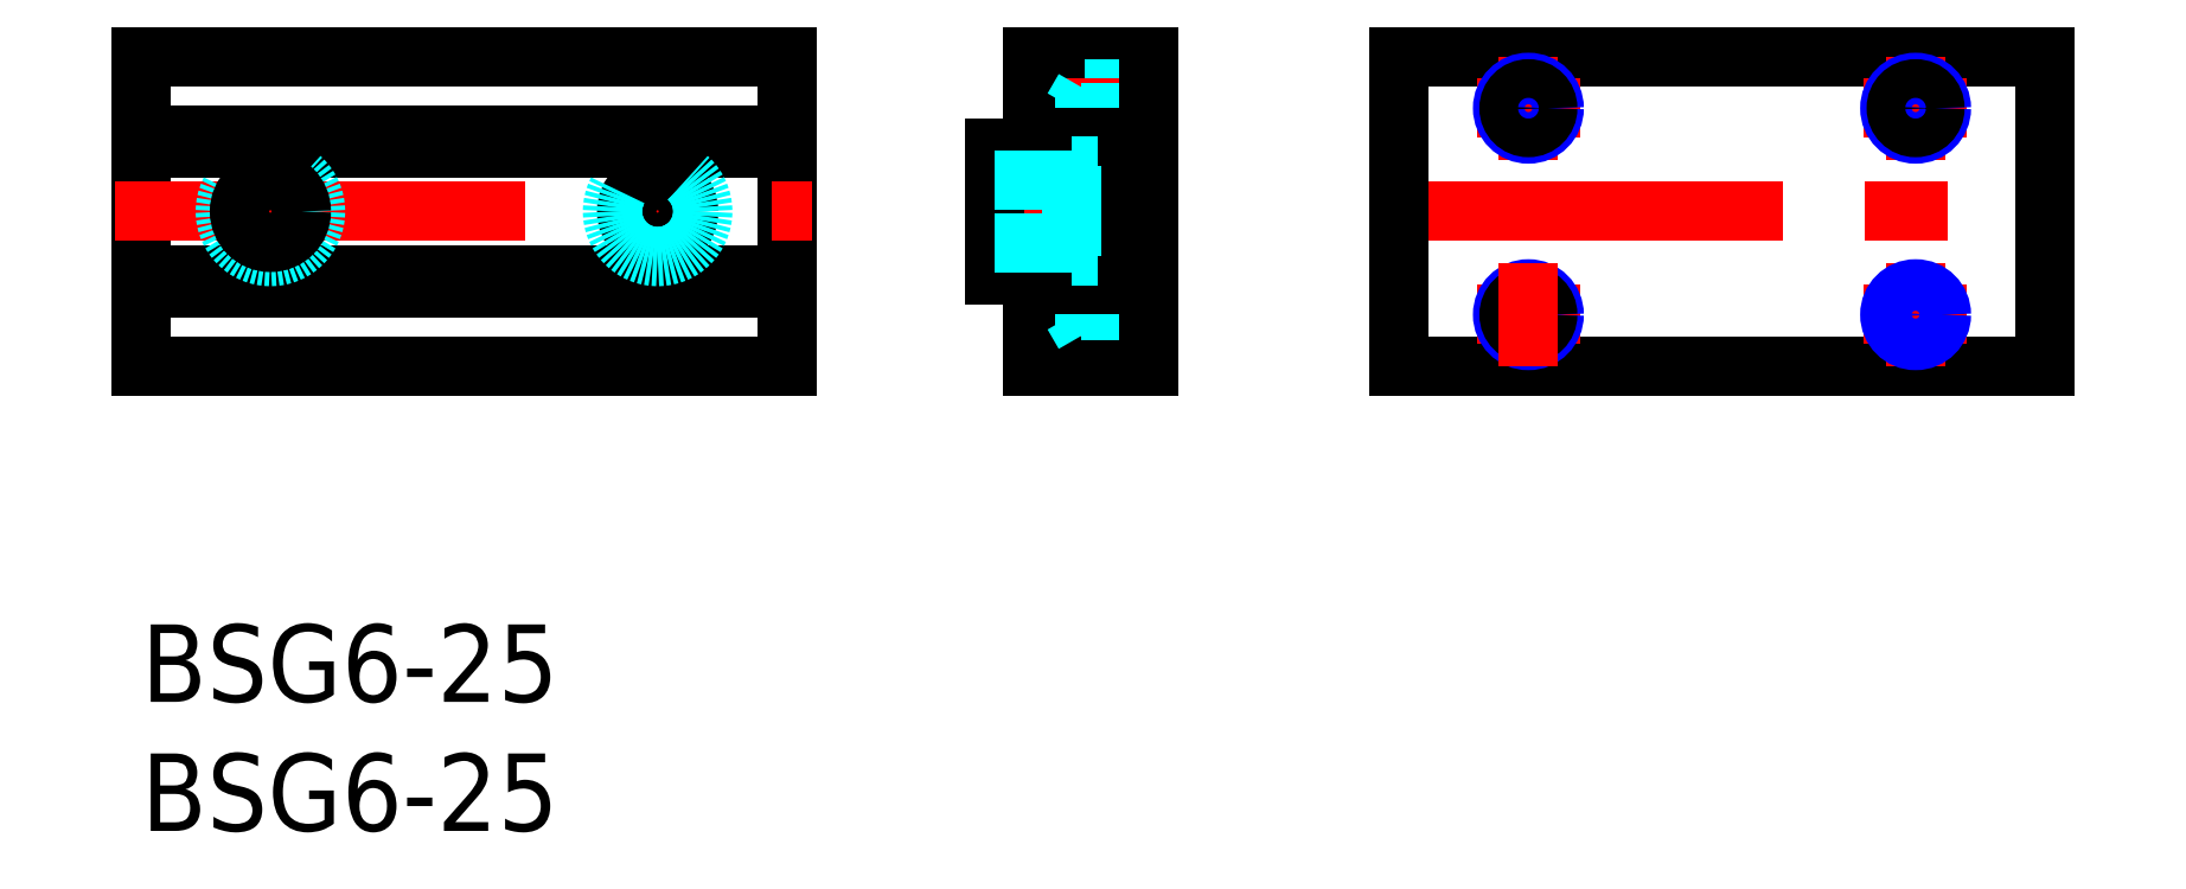
<metadata>
{"format":"dxf","ext":"dxf","renderer":"ezdxf+matplotlib","layout":"modelspace","background":"white","min_lineweight":24,"dpi":150}
</metadata>
<code>
0
SECTION
2
ENTITIES
0
INSERT
8
MSM_CONTINUOUS
2
*U2
10
0
20
0
30
0
0
INSERT
8
MSM_CONTINUOUS
2
*U3
10
0
20
0
30
0
0
LINE
8
MSM_CONTINUOUS
10
38.13
20
17.8
30
0
11
37.83
21
17.8
31
0
0
LINE
8
MSM_CENTER
10
32.03
20
16
30
0
11
40.03
21
16
31
0
0
LINE
8
MSM_DASHED
10
39.03
20
21
30
0
11
37.53
21
21
31
0
0
LINE
8
MSM_CONTINUOUS
10
39.03
20
22
30
0
11
34.53
21
22
31
0
0
LINE
8
MSM_DASHED
10
39.03
20
20.75
30
0
11
36.53
21
20.75
31
0
0
LINE
8
MSM_DASHED
10
39.03
20
19.25
30
0
11
36.53
21
19.25
31
0
0
LINE
8
MSM_DASHED
10
39.03
20
19
30
0
11
37.53
21
19
31
0
0
LINE
8
MSM_CENTER
10
40.03
20
20
30
0
11
35.1
21
20
31
0
0
LINE
8
MSM_CONTINUOUS
10
38.13
20
14.2
30
0
11
37.83
21
14.2
31
0
0
LINE
8
MSM_DASHED
10
39.03
20
11
30
0
11
37.53
21
11
31
0
0
LINE
8
MSM_DASHED
10
39.03
20
13
30
0
11
37.53
21
13
31
0
0
LINE
8
MSM_CENTER
10
40.03
20
12
30
0
11
35.1
21
12
31
0
0
LINE
8
MSM_DASHED
10
39.03
20
12.75
30
0
11
36.53
21
12.75
31
0
0
LINE
8
MSM_DASHED
10
39.03
20
11.25
30
0
11
36.53
21
11.25
31
0
0
LINE
8
MSM_CONTINUOUS
10
39.03
20
10
30
0
11
34.53
21
10
31
0
0
LINE
8
MSM_CONTINUOUS
10
34.53
20
10
30
0
11
34.53
21
13.05
31
0
0
LINE
8
MSM_CONTINUOUS
10
36.73
20
18.45
30
0
11
37.03
21
18.15
31
0
0
ARC
8
MSM_CONTINUOUS
10
36.73
20
18.05
30
0
40
0.8
50
0
51
90
0
ARC
8
MSM_CONTINUOUS
10
36.78
20
18.05
30
0
40
0.5
50
0
51
90
0
ARC
8
MSM_CONTINUOUS
10
36.03
20
18.7
30
0
40
0.5
50
197.5
51
342.5
0
LINE
8
MSM_CONTINUOUS
10
37.83
20
18.27
30
0
11
37.83
21
13.73
31
0
0
LINE
8
MSM_CONTINUOUS
10
33.03
20
13.55
30
0
11
33.03
21
18.45
31
0
0
LINE
8
MSM_CONTINUOUS
10
37.28
20
18.05
30
0
11
37.28
21
13.95
31
0
0
LINE
8
MSM_CONTINUOUS
10
37.53
20
18.05
30
0
11
37.53
21
13.95
31
0
0
LINE
8
MSM_CONTINUOUS
10
37.03
20
18.15
30
0
11
37.03
21
13.85
31
0
0
LINE
8
MSM_CONTINUOUS
10
34.53
20
13.05
30
0
11
35.6
21
13.05
31
0
0
LINE
8
MSM_CONTINUOUS
10
36.78
20
13.45
30
0
11
34.73
21
13.45
31
0
0
LINE
8
MSM_CONTINUOUS
10
33.03
20
13.55
30
0
11
35.6
21
13.55
31
0
0
LINE
8
MSM_CONTINUOUS
10
34.73
20
13.45
30
0
11
34.73
21
13.15
31
0
0
ARC
8
MSM_CONTINUOUS
10
36.03
20
13.3
30
0
40
0.5
50
197.5
51
342.5
0
LINE
8
MSM_CONTINUOUS
10
37.8
20
13.59
30
0
11
37.29
21
13.08
31
0
0
ARC
8
MSM_CONTINUOUS
10
37.53
20
13.73
30
0
40
0.3
50
332.7
51
0
0
LINE
8
MSM_DASHED
10
36.53
20
12.75
30
0
11
36.1
21
12
31
0
0
LINE
8
MSM_CONTINUOUS
10
37.03
20
13.85
30
0
11
36.73
21
13.55
31
0
0
LINE
8
MSM_CONTINUOUS
10
36.47
20
13.55
30
0
11
36.73
21
13.55
31
0
0
LINE
8
MSM_CONTINUOUS
10
36.73
20
13.55
30
0
11
37.03
21
13.85
31
0
0
LINE
8
MSM_CONTINUOUS
10
36.47
20
13.05
30
0
11
37.16
21
13.05
31
0
0
LINE
8
MSM_CONTINUOUS
10
36.47
20
13.55
30
0
11
36.73
21
13.55
31
0
0
LINE
8
MSM_CONTINUOUS
10
35.95
20
13.88
30
0
11
36.12
21
13.88
31
0
0
LINE
8
MSM_CONTINUOUS
10
36.12
20
13.88
30
0
11
36.12
21
13.79
31
0
0
LINE
8
MSM_CONTINUOUS
10
35.95
20
13.79
30
0
11
35.95
21
13.88
31
0
0
ARC
8
MSM_CONTINUOUS
10
36.78
20
13.95
30
0
40
0.5
50
270
51
0
0
ARC
8
MSM_CONTINUOUS
10
36.73
20
13.95
30
0
40
0.8
50
270
51
0
0
ARC
8
MSM_CONTINUOUS
10
37.16
20
13.35
30
0
40
0.3
50
270
51
297.3
0
ARC
8
MSM_CONTINUOUS
10
37.16
20
13.35
30
0
40
0.3
50
270
51
297.3
0
LINE
8
MSM_DASHED
10
37.53
20
13
30
0
11
37.53
21
11
31
0
0
LINE
8
MSM_DASHED
10
36.53
20
11.25
30
0
11
36.1
21
12
31
0
0
LINE
8
MSM_DASHED
10
36.53
20
12.75
30
0
11
36.53
21
11.25
31
0
0
LINE
8
MSM_CONTINUOUS
10
34.73
20
13.15
30
0
11
36.73
21
13.15
31
0
0
ARC
8
MSM_CONTINUOUS
10
36.03
20
13.3
30
0
40
0.5
50
17.46
51
162.5
0
LINE
8
MSM_CONTINUOUS
10
35.95
20
18.21
30
0
11
35.95
21
18.12
31
0
0
LINE
8
MSM_CONTINUOUS
10
36.12
20
18.12
30
0
11
36.12
21
18.21
31
0
0
LINE
8
MSM_CONTINUOUS
10
35.95
20
18.12
30
0
11
36.12
21
18.12
31
0
0
LINE
8
MSM_CONTINUOUS
10
34.53
20
18.95
30
0
11
35.6
21
18.95
31
0
0
LINE
8
MSM_CONTINUOUS
10
36.78
20
18.55
30
0
11
34.73
21
18.55
31
0
0
LINE
8
MSM_CONTINUOUS
10
33.03
20
18.45
30
0
11
35.6
21
18.45
31
0
0
LINE
8
MSM_CONTINUOUS
10
34.73
20
18.55
30
0
11
34.73
21
18.85
31
0
0
LINE
8
MSM_CONTINUOUS
10
34.53
20
18.95
30
0
11
34.53
21
22
31
0
0
LINE
8
MSM_CONTINUOUS
10
36.47
20
18.95
30
0
11
37.16
21
18.95
31
0
0
ARC
8
MSM_CONTINUOUS
10
36.03
20
18.7
30
0
40
0.5
50
17.46
51
162.5
0
LINE
8
MSM_DASHED
10
36.53
20
20.75
30
0
11
36.1
21
20
31
0
0
LINE
8
MSM_CONTINUOUS
10
37.8
20
18.41
30
0
11
37.29
21
18.92
31
0
0
ARC
8
MSM_CONTINUOUS
10
37.53
20
18.27
30
0
40
0.3
50
0
51
27.34
0
LINE
8
MSM_CONTINUOUS
10
36.47
20
18.45
30
0
11
36.73
21
18.45
31
0
0
ARC
8
MSM_CONTINUOUS
10
37.16
20
18.65
30
0
40
0.3
50
62.66
51
90
0
LINE
8
MSM_DASHED
10
37.53
20
19
30
0
11
37.53
21
21
31
0
0
LINE
8
MSM_DASHED
10
36.53
20
19.25
30
0
11
36.53
21
20.75
31
0
0
LINE
8
MSM_DASHED
10
36.53
20
19.25
30
0
11
36.1
21
20
31
0
0
LINE
8
MSM_CONTINUOUS
10
34.73
20
18.85
30
0
11
36.73
21
18.85
31
0
0
LINE
8
MSM_CONTINUOUS
10
25
20
22
30
0
11
25
21
10
31
0
0
LINE
8
MSM_CENTER
10
20
20
13.7
30
0
11
20
21
18.3
31
0
0
LINE
8
MSM_CENTER
10
5
20
13.7
30
0
11
5
21
18.3
31
0
0
LINE
8
MSM_CONTINUOUS
10
-6.6e-15
20
10
30
0
11
-6.6e-15
21
22
31
0
0
LINE
8
MSM_CENTER
10
-1
20
16
30
0
11
26
21
16
31
0
0
LINE
8
MSM_CONTINUOUS
10
-6.6e-15
20
10
30
0
11
25
21
10
31
0
0
LINE
8
MSM_CONTINUOUS
10
-6.6e-15
20
13.05
30
0
11
25
21
13.05
31
0
0
LINE
8
MSM_CONTINUOUS
10
-6.6e-15
20
13.55
30
0
11
25
21
13.55
31
0
0
LINE
8
MSM_CONTINUOUS
10
-6.6e-15
20
22
30
0
11
25
21
22
31
0
0
LINE
8
MSM_CONTINUOUS
10
48.73
20
22
30
0
11
73.73
21
22
31
0
0
LINE
8
MSM_CENTER
10
47.73
20
16
30
0
11
74.73
21
16
31
0
0
LINE
8
MSM_CONTINUOUS
10
-6.6e-15
20
18.95
30
0
11
25
21
18.95
31
0
0
LINE
8
MSM_CONTINUOUS
10
-6.6e-15
20
18.45
30
0
11
25
21
18.45
31
0
0
LINE
8
MSM_CONTINUOUS
10
48.73
20
10
30
0
11
73.73
21
10
31
0
0
LINE
8
MSM_CONTINUOUS
10
48.73
20
10
30
0
11
48.73
21
22
31
0
0
LINE
8
MSM_CONTINUOUS
10
39.03
20
10
30
0
11
39.03
21
22
31
0
0
LINE
8
MSM_CONTINUOUS
10
38.13
20
17.8
30
0
11
38.13
21
14.2
31
0
0
LINE
8
MSM_CENTER
10
51.73
20
12
30
0
11
55.73
21
12
31
0
0
CIRCLE
8
MSM_NARROW
10
53.73
20
12
30
0
40
1
0
CIRCLE
8
MSM_CONTINUOUS
10
53.73
20
12
30
0
40
0.75
0
LINE
8
MSM_CENTER
10
53.73
20
10
30
0
11
53.73
21
14
31
0
0
LINE
8
MSM_CENTER
10
51.73
20
20
30
0
11
55.73
21
20
31
0
0
LINE
8
MSM_CENTER
10
53.73
20
18
30
0
11
53.73
21
22
31
0
0
CIRCLE
8
MSM_NARROW
10
53.73
20
20
30
0
40
1
0
CIRCLE
8
MSM_CONTINUOUS
10
53.73
20
20
30
0
40
0.75
0
LINE
8
MSM_CONTINUOUS
10
73.73
20
10
30
0
11
73.73
21
22
31
0
0
LINE
8
MSM_CENTER
10
70.73
20
12
30
0
11
66.73
21
12
31
0
0
LINE
8
MSM_CENTER
10
68.73
20
10
30
0
11
68.73
21
14
31
0
0
CIRCLE
8
MSM_CONTINUOUS
10
68.73
20
12
30
0
40
0.75
0
CIRCLE
8
MSM_NARROW
10
68.73
20
12
30
0
40
1
0
LINE
8
MSM_CENTER
10
70.73
20
20
30
0
11
66.73
21
20
31
0
0
LINE
8
MSM_CENTER
10
68.73
20
18
30
0
11
68.73
21
22
31
0
0
CIRCLE
8
MSM_NARROW
10
68.73
20
20
30
0
40
1
0
CIRCLE
8
MSM_CONTINUOUS
10
68.73
20
20
30
0
40
0.75
0
CIRCLE
8
MSM_DASHED
10
5
20
16
30
0
40
1.75
0
CIRCLE
8
MSM_CONTINUOUS
10
5
20
16
30
0
40
1.2
0
CIRCLE
8
MSM_CONTINUOUS
10
20
20
16
30
0
40
1.2
0
CIRCLE
8
MSM_DASHED
10
20
20
16
30
0
40
1.75
0
LINE
8
MSM_DASHED
10
36.03
20
17.75
30
0
11
36.03
21
14.25
31
0
0
LINE
8
MSM_DASHED
10
33.03
20
17.2
30
0
11
36.03
21
17.2
31
0
0
LINE
8
MSM_DASHED
10
36.03
20
17.75
30
0
11
37.03
21
17.75
31
0
0
LINE
8
MSM_DASHED
10
33.03
20
14.8
30
0
11
36.03
21
14.8
31
0
0
LINE
8
MSM_DASHED
10
36.03
20
14.25
30
0
11
37.03
21
14.25
31
0
0
ENDSEC
0
EOF

</code>
